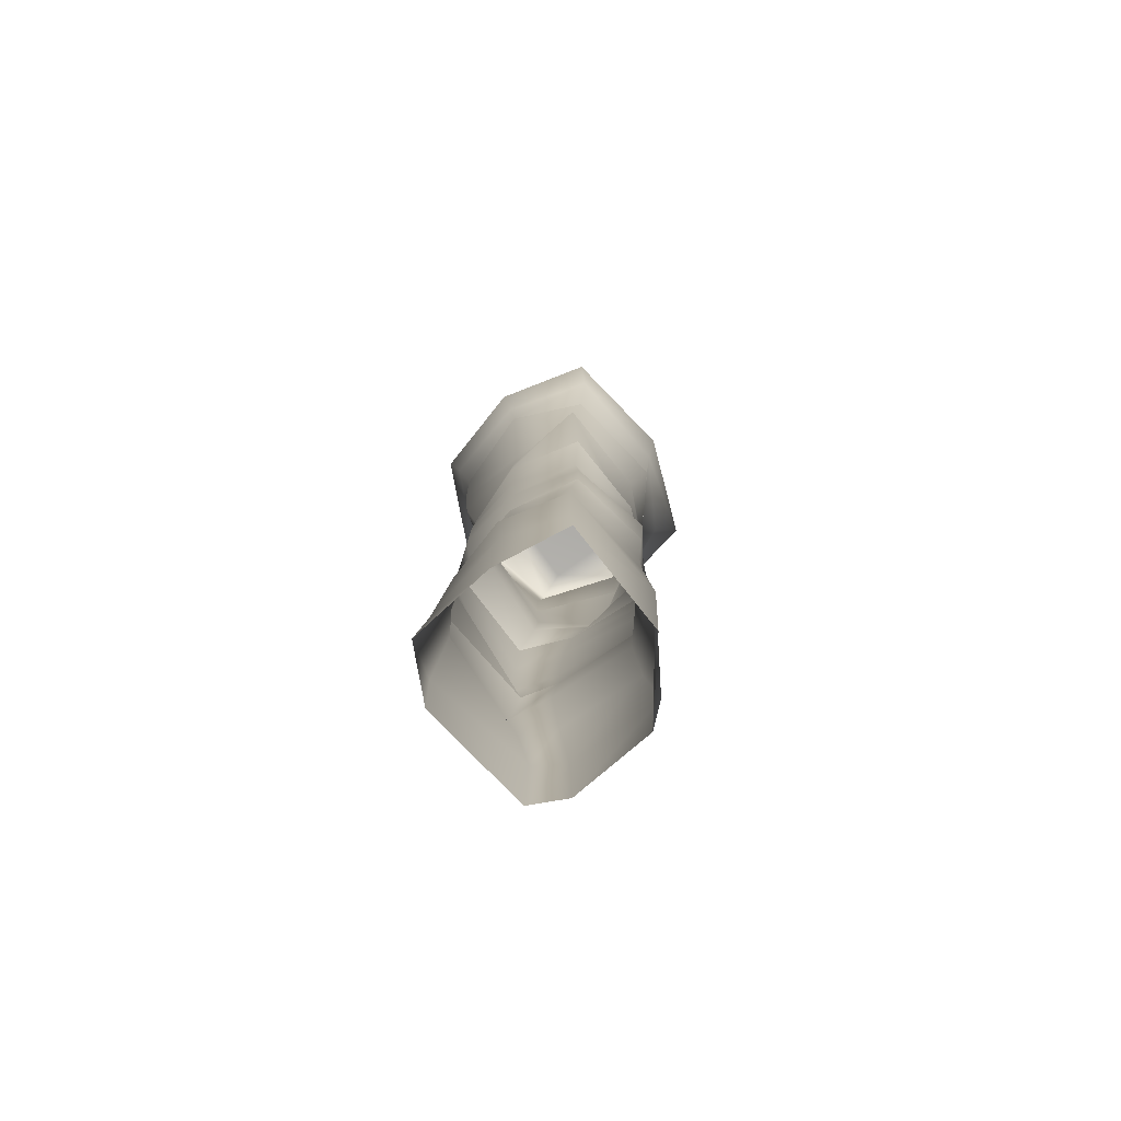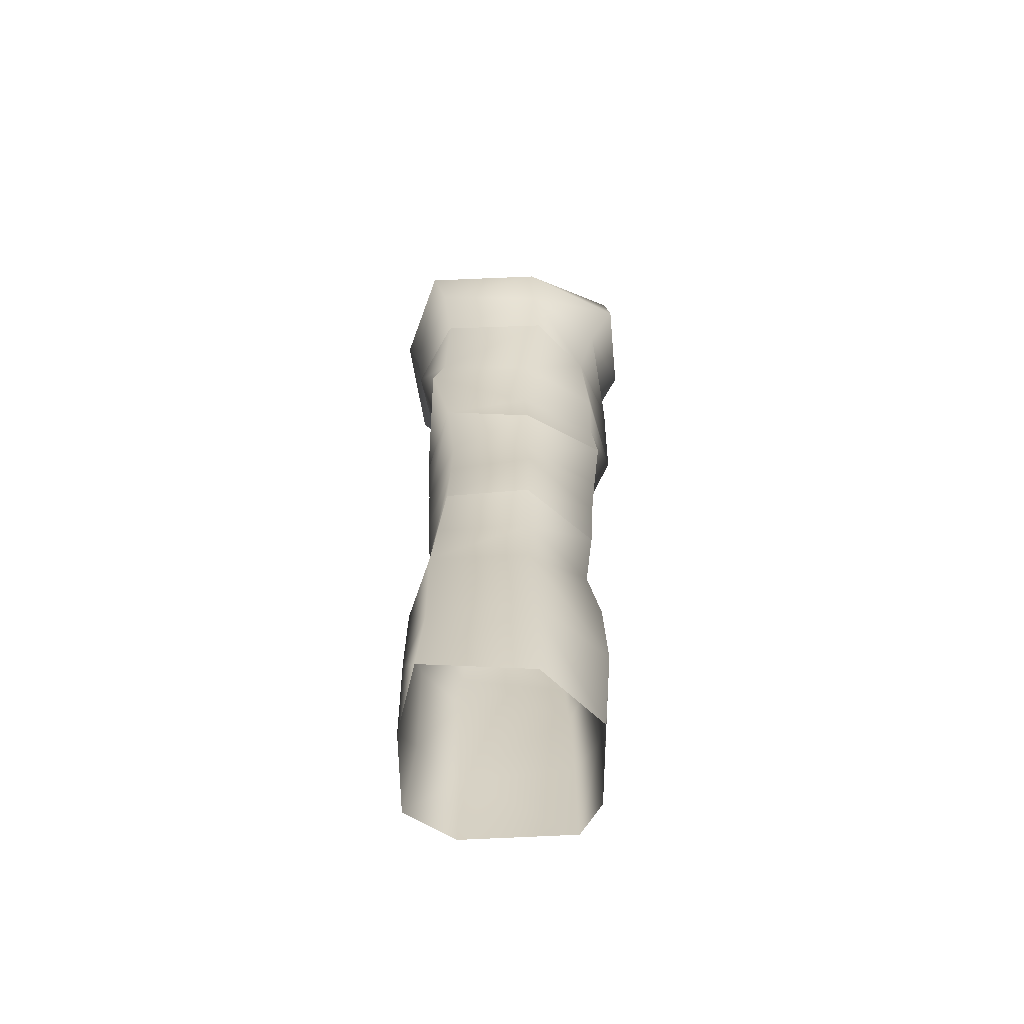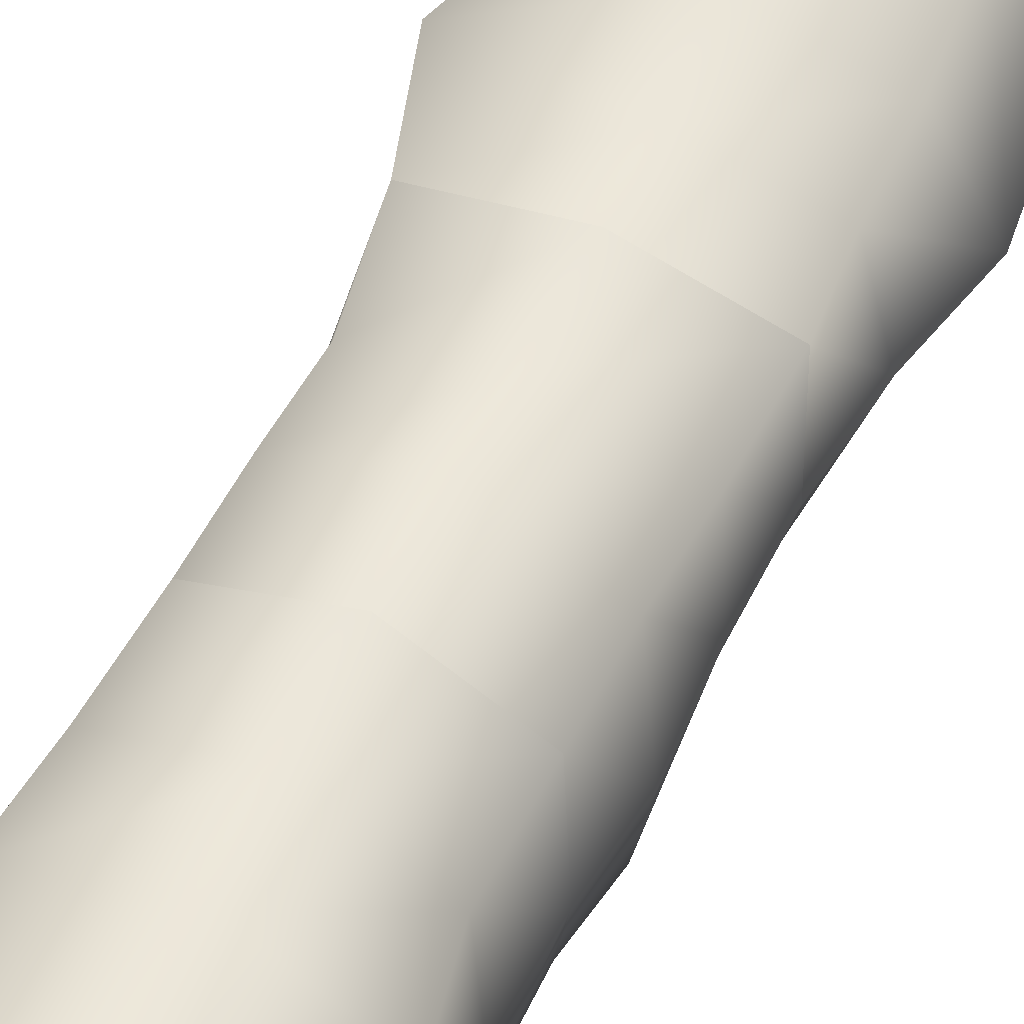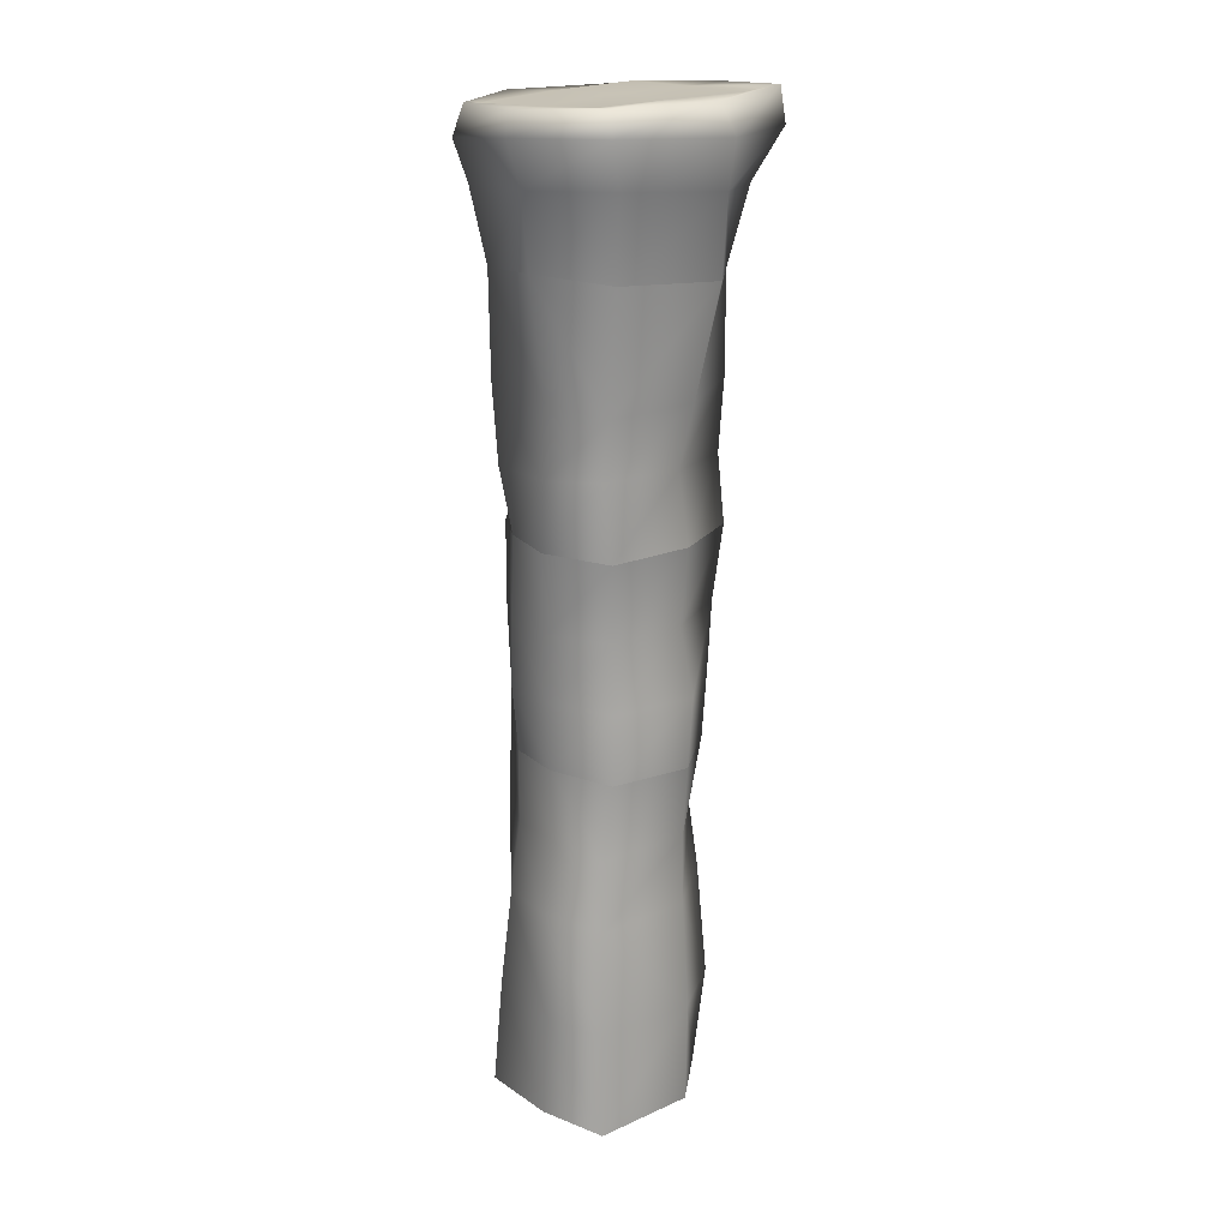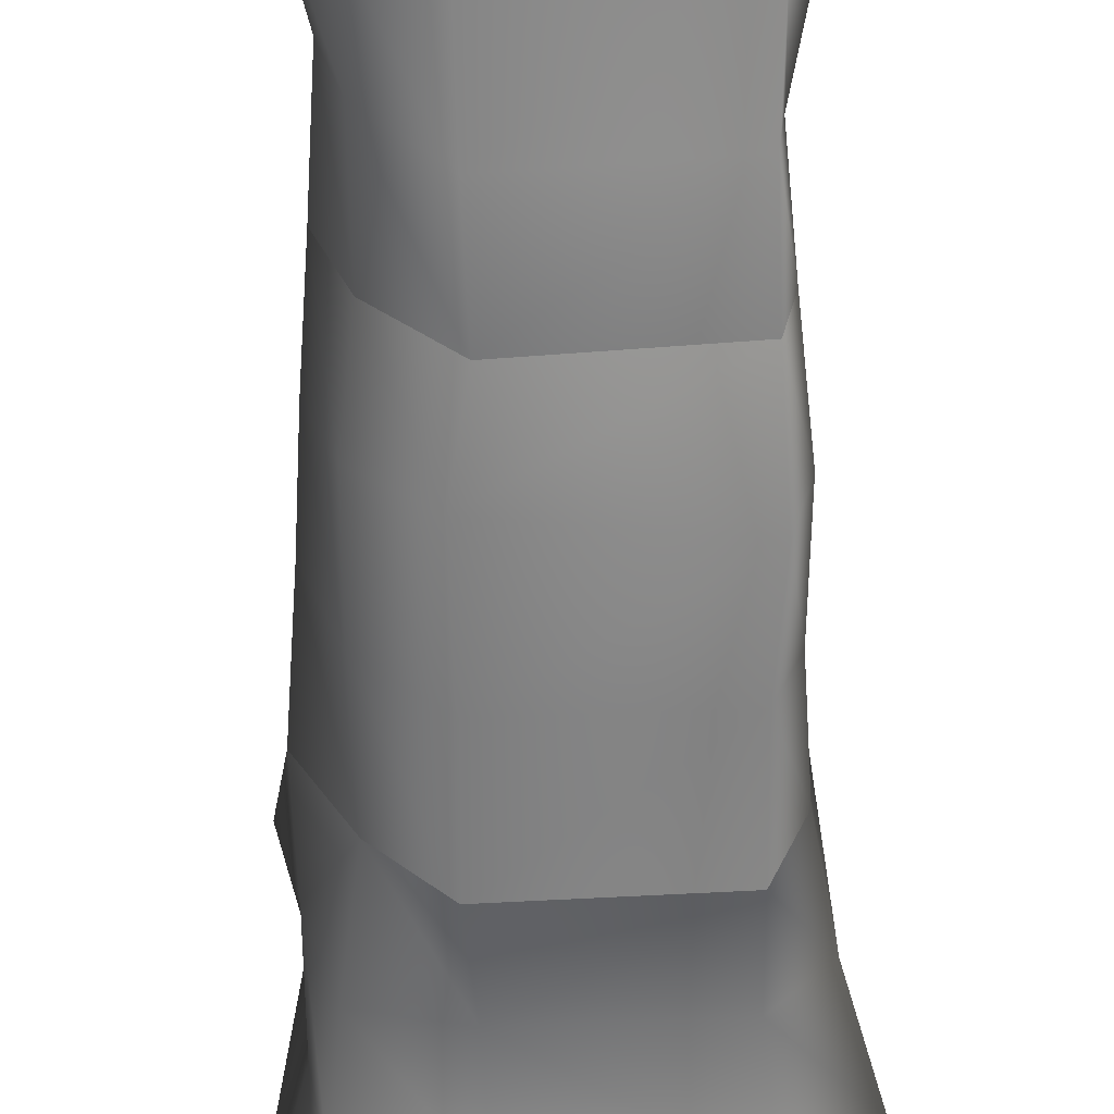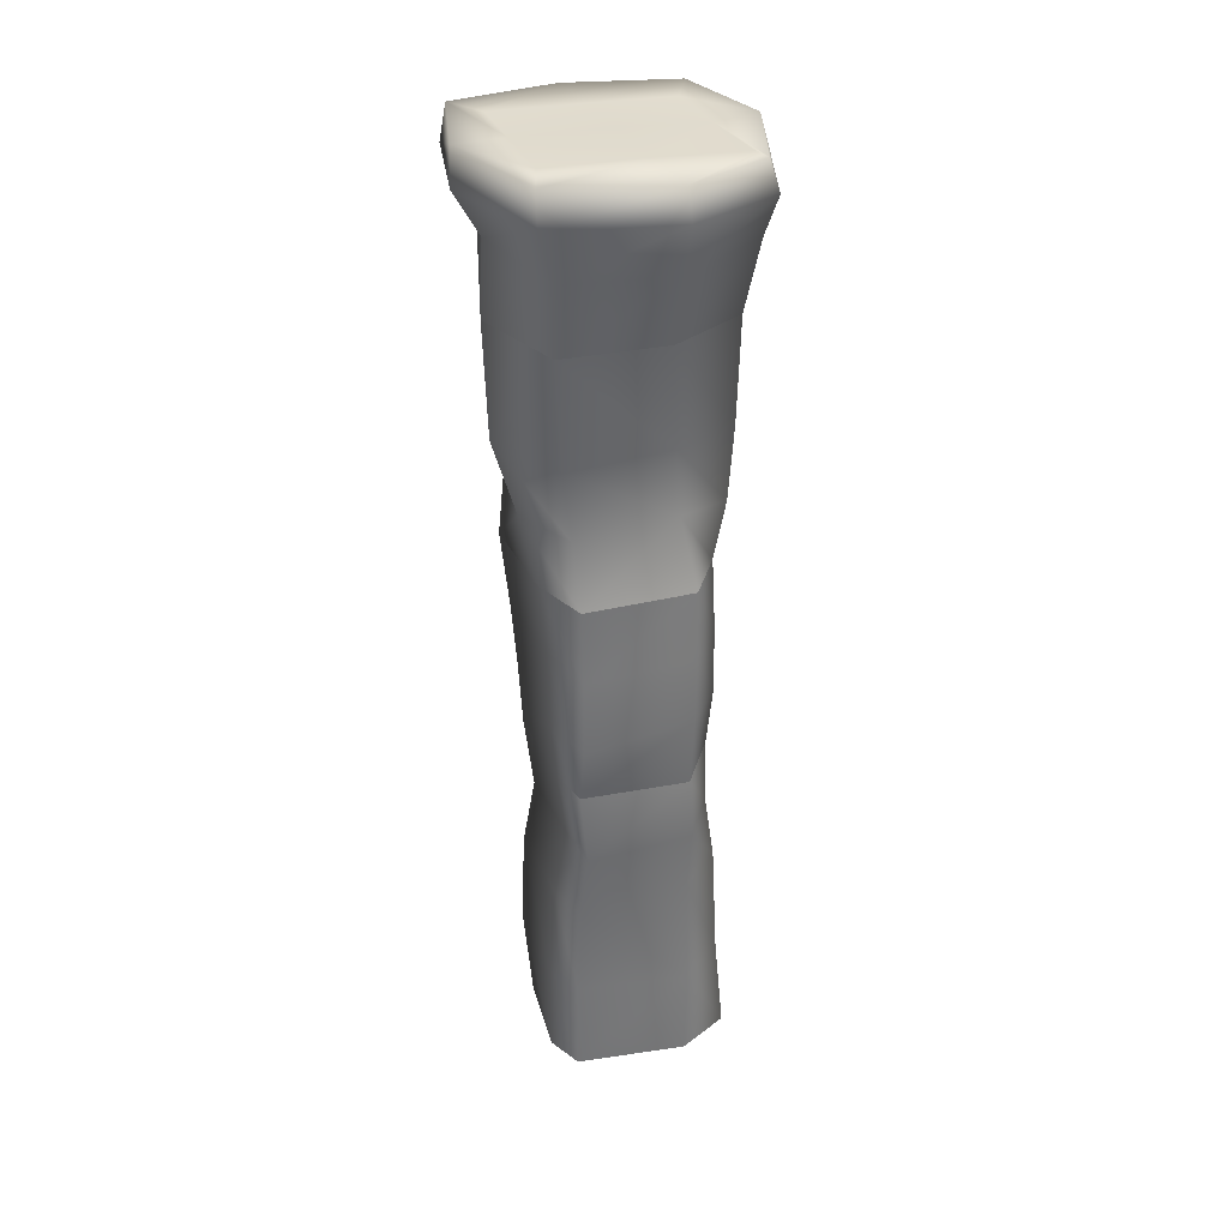
<metadata>
{"format":"obj","ext":"obj","renderer":"f3d","projection":"perspective","resolution":1024,"background":"white","views":[{"elev":-79.2,"azim":-58.5,"up":"+Y"},{"elev":-64.4,"azim":-9.7,"up":"+Y"},{"elev":50.5,"azim":23.4,"up":"+Z"},{"elev":17.4,"azim":-48.5,"up":"+Y"},{"elev":-62.1,"azim":-0.4,"up":"+Z"},{"elev":34.0,"azim":156.1,"up":"+Y"}]}
</metadata>
<code>
g default
v 28.28 -12.49 -4.973
v 18.69 -15.1 -18.04
v 20.68 10.27 -20
v 27.04 10.13 0.8582
v 19.48 -13.7 13.06
v 17.47 9.304 14.76
v 3.351 9.059 24.96
v 0.4871 -15.16 20.79
v -21.2 10.17 19.41
v -21.44 -15.69 17.61
v -27.08 11.53 2.02
v -20.76 -14.58 -0.1926
v -19.08 10.28 -16.89
v -18.2 -13.11 -17.23
v -1.792 10.21 -23.35
v -4.928 -14.91 -18.68
v -24.37 -27.43 18.43
v 0.4047 -29.44 16.99
v 19.27 -29.86 11.85
v 23.57 -29.48 -6.606
v 16.85 -30.95 -18.05
v -5.99 -30.2 -18.65
v -17.39 -30.58 -16.4
v -21.23 -30.47 -0.2867
v 16.71 -45.24 -21.88
v -7.487 -45.24 -24.33
v -15.65 -45.24 -14.3
v -22.11 -45.24 -0.05619
v -19.48 -45.24 16.76
v 0.8146 -45.24 19.34
v 20.49 -45.24 12.68
v 20.72 -45.24 -9.098
g LO_middle1 LO_middle1 Cliff_lo_org1
f 1 2 3 4
f 6 5 1 4
f 6 7 8 5
f 7 9 10 8
f 10 9 11 12
f 12 11 13 14
f 14 13 15 16
f 3 2 16 15
f 8 10 17 18
f 18 19 5 8
f 19 20 1 5
f 21 2 1 20
f 22 16 2 21
f 23 14 16 22
f 24 12 14 23
f 10 12 24 17
f 25 26 22 21
f 27 23 22 26
f 24 23 27 28
f 17 24 28 29
f 18 17 29 30
f 19 18 30 31
f 31 32 20 19
f 25 21 20 32
g default
v -19.35 42.62 13.25
v 18.67 43.84 17.64
v 20.93 44.65 -13.64
v -20.7 42.25 -16.42
v -1.374 43.3 15.33
v -1.031 43.7 -15.1
v -1.87 43.33 -27.95
v -21.77 42.2 -20.02
v 23.85 43.84 -20.27
v 19.74 44.31 2.779
v -1.219 43.65 0.8679
v -19.98 42.22 -0.8505
v 24.68 45.24 21.98
v 31.01 44.8 2.684
v -24.13 42.98 20.44
v -0.2207 43.51 26.89
v -30.24 42.37 0.3235
v -1.738 36.74 -30.02
v -23.39 35.49 -21.75
v 23.57 35.75 -20.39
v 31.47 36.47 2.141
v 26.07 37.37 22.39
v 0.8261 36.82 30.02
v -27.31 37.8 23.63
v -31.47 37.13 0.8498
v 20.89 26.21 17.91
v 2.403 26.45 27
v 26.23 26.76 0.7296
v 20.77 25.11 -20.04
v -1.891 25.6 -27.18
v -21.45 26.67 -19.45
v -28.32 27.27 1.369
v -23.71 27.99 22.33
v 3.351 9.059 24.96
v -21.2 10.17 19.41
v -27.08 11.53 2.02
v -19.08 10.28 -16.89
v -1.792 10.21 -23.35
v 20.68 10.27 -20
v 27.04 10.13 0.8582
v 17.47 9.312 14.77
g Cliff_lo_org1 LO_top
f 33 37 43 44
f 42 43 37 34
f 36 38 39 40
f 38 35 41 39
f 38 43 42 35
f 44 43 38 36
f 42 34 45 46
f 35 42 46 41
f 37 33 47 48
f 48 45 34 37
f 33 44 49 47
f 44 36 40 49
f 40 39 50 51
f 39 41 52 50
f 41 46 53 52
f 54 53 46 45
f 55 54 45 48
f 48 47 56 55
f 47 49 57 56
f 51 57 49 40
f 59 58 54 55
f 58 60 53 54
f 60 61 52 53
f 61 62 50 52
f 62 63 51 50
f 57 51 63 64
f 64 65 56 57
f 67 66 59 65
f 65 64 68 67
f 64 63 69 68
f 63 62 70 69
f 62 61 71 70
f 61 60 72 71
f 58 73 72 60
f 73 58 59 66
f 55 56 65 59
g default
v -7.788 -61.95 -24.11
v -16.72 -62.15 -13.92
v -15.65 -45.24 -14.3
v -7.487 -45.24 -24.33
v -22.11 -45.24 -0.05619
v -21.17 -62.73 0.3147
v 16.71 -45.24 -21.88
v 16.57 -62.05 -22.51
v 19.68 -60.99 -10.93
v 20.72 -45.24 -9.098
v 20.49 -45.24 12.68
v 19.22 -62.12 10.81
v 0.8146 -45.24 19.34
v 0.3391 -62.15 17.88
v -19.48 -45.24 16.76
v -17.21 -62.57 14.44
v -8.554 -78.65 -22.43
v 17.63 -77.83 -24.66
v -17.03 -78.71 -13.86
v -20.61 -77.53 -0.3473
v -17.57 -77.57 15.56
v 0.6366 -76.95 21.14
v 18.02 -77.47 10.72
v 19.95 -77.56 -12.61
v 17.37 -92.78 9.959
v 18.29 -92.78 -11.45
v 16.7 -92.78 -20.42
v -6.628 -92.78 -24.45
v -15.66 -92.78 -13.46
v -19.77 -92.78 -0.5578
v -18.04 -92.78 15.45
v 0.2332 -92.78 20.23
g Cliff_lo_org1 LO_middle2 LO_middle2
f 77 74 75 76
f 79 78 76 75
f 77 80 81 74
f 83 82 81 80
f 83 84 85 82
f 84 86 87 85
f 86 88 89 87
f 88 78 79 89
f 91 90 74 81
f 74 90 92 75
f 93 79 75 92
f 93 94 89 79
f 94 95 87 89
f 95 96 85 87
f 82 85 96 97
f 91 81 82 97
f 98 99 97 96
f 97 99 100 91
f 100 101 90 91
f 102 92 90 101
f 103 93 92 102
f 94 93 103 104
f 104 105 95 94
f 105 98 96 95
g default
v 18.29 -92.78 -11.45
v 17.37 -92.78 9.959
v 16.7 -92.78 -20.42
v -6.628 -92.78 -24.45
v -15.66 -92.78 -13.46
v -19.77 -92.78 -0.5578
v -18.04 -92.78 15.45
v 0.2332 -92.78 20.23
v 16.02 -108.9 -22.37
v -7.512 -107.9 -24.4
v -16.3 -108.9 -12.85
v -19.08 -108.6 -0.06556
v -19.43 -109.2 14.38
v 0.6198 -108.7 18.71
v 16.04 -108.9 7.691
v 16.81 -107.7 -12.43
v -8.187 -124.3 -21.09
v 16.52 -125.7 -20.05
v -18.18 -124.7 -13.85
v -23.06 -124 -0.5018
v -20.73 -125.1 15.02
v 0.4712 -123.9 18.99
v 18.81 -124.3 7.955
v 19.65 -123.9 -12.36
v 16.59 -150 -17.21
v -7.249 -148.7 -24.52
v -17.47 -148.3 -17.97
v -23.37 -147.9 1.097
v -20.48 -149.8 14.55
v 0.7133 -147.8 20.51
v 18.67 -149.1 10.88
v 20.62 -148.6 -10.65
v -7.307 -171.8 -23.57
v 17.07 -171.8 -18.08
v -19.33 -171.8 -18.83
v -22.92 -171.8 -0.4834
v -21.88 -171.8 15.92
v 2.168 -171.8 18.88
v 17.33 -171.8 8.595
v 20.29 -171.8 -9.977
g Cliff_lo_org1 LO_middle2 LO_middle3
f 109 108 114 115
f 116 110 109 115
f 117 111 110 116
f 118 112 111 117
f 118 119 113 112
f 119 120 107 113
f 106 107 120 121
f 114 108 106 121
f 123 122 115 114
f 115 122 124 116
f 125 117 116 124
f 126 118 117 125
f 119 118 126 127
f 127 128 120 119
f 128 129 121 120
f 123 114 121 129
f 131 122 123 130
f 122 131 132 124
f 133 125 124 132
f 134 126 125 133
f 135 127 126 134
f 136 128 127 135
f 137 129 128 136
f 130 123 129 137
f 139 138 131 130
f 131 138 140 132
f 141 133 132 140
f 133 141 142 134
f 142 143 135 134
f 144 136 135 143
f 145 137 136 144
f 139 130 137 145

</code>
